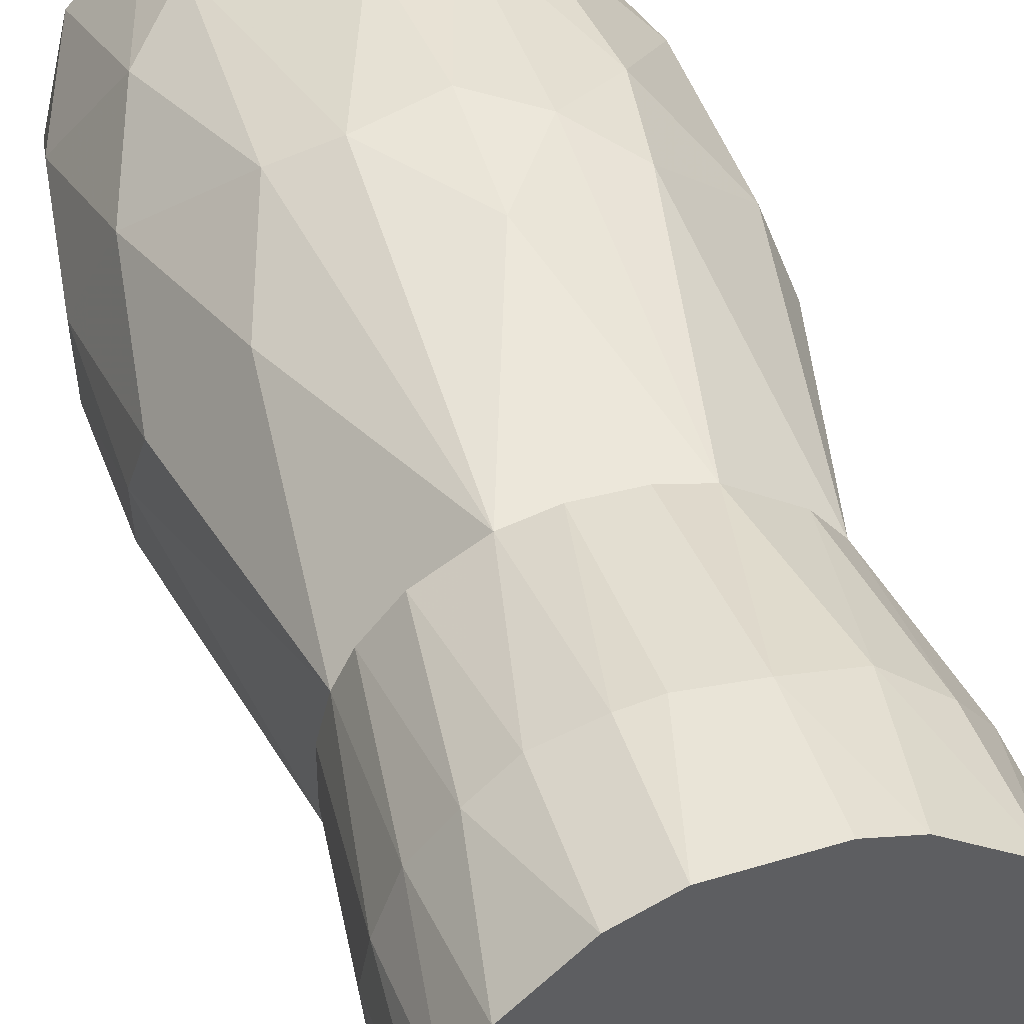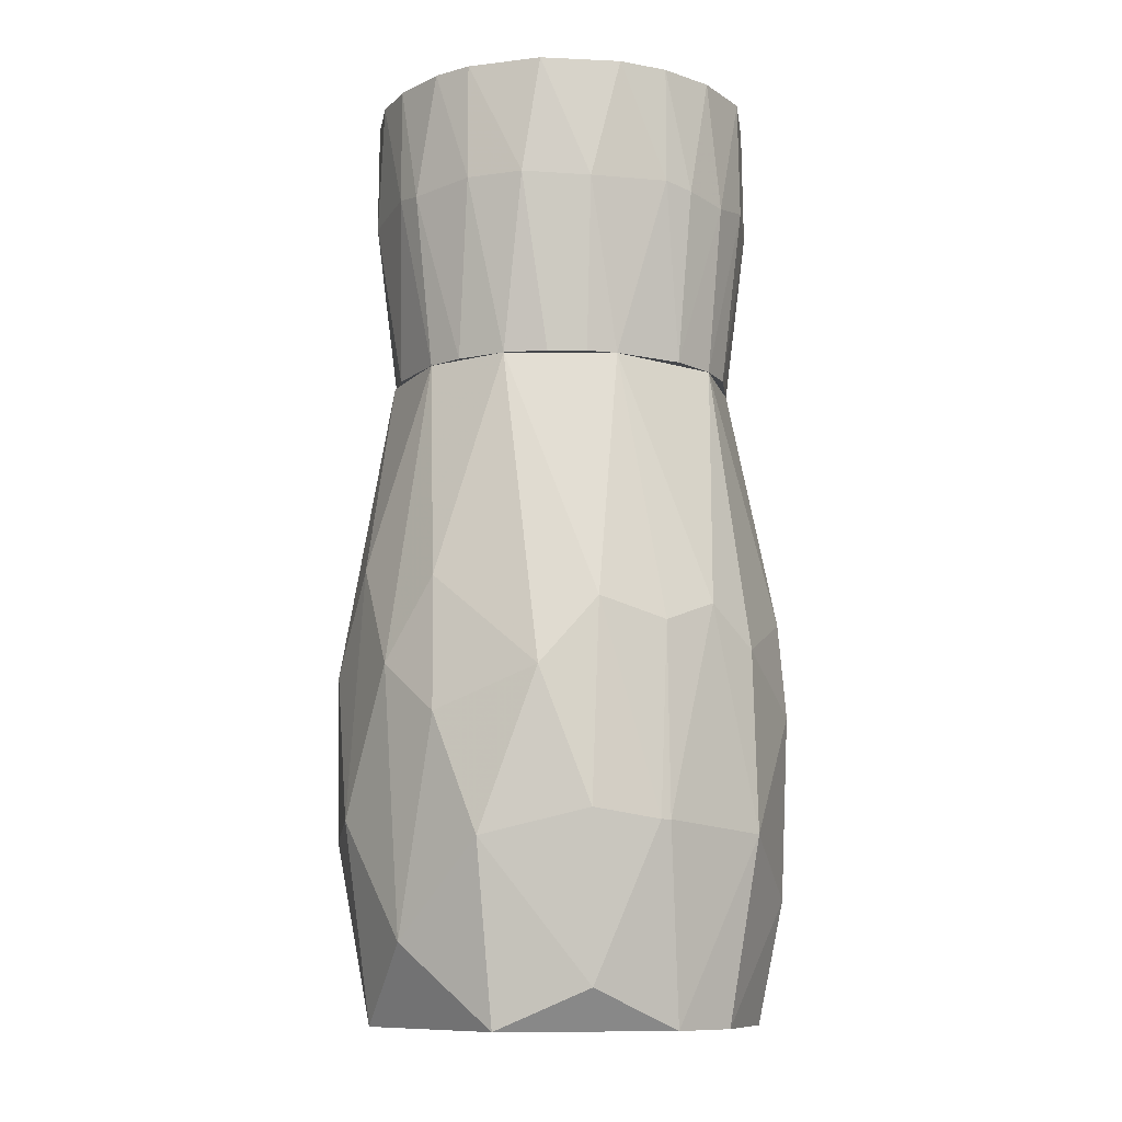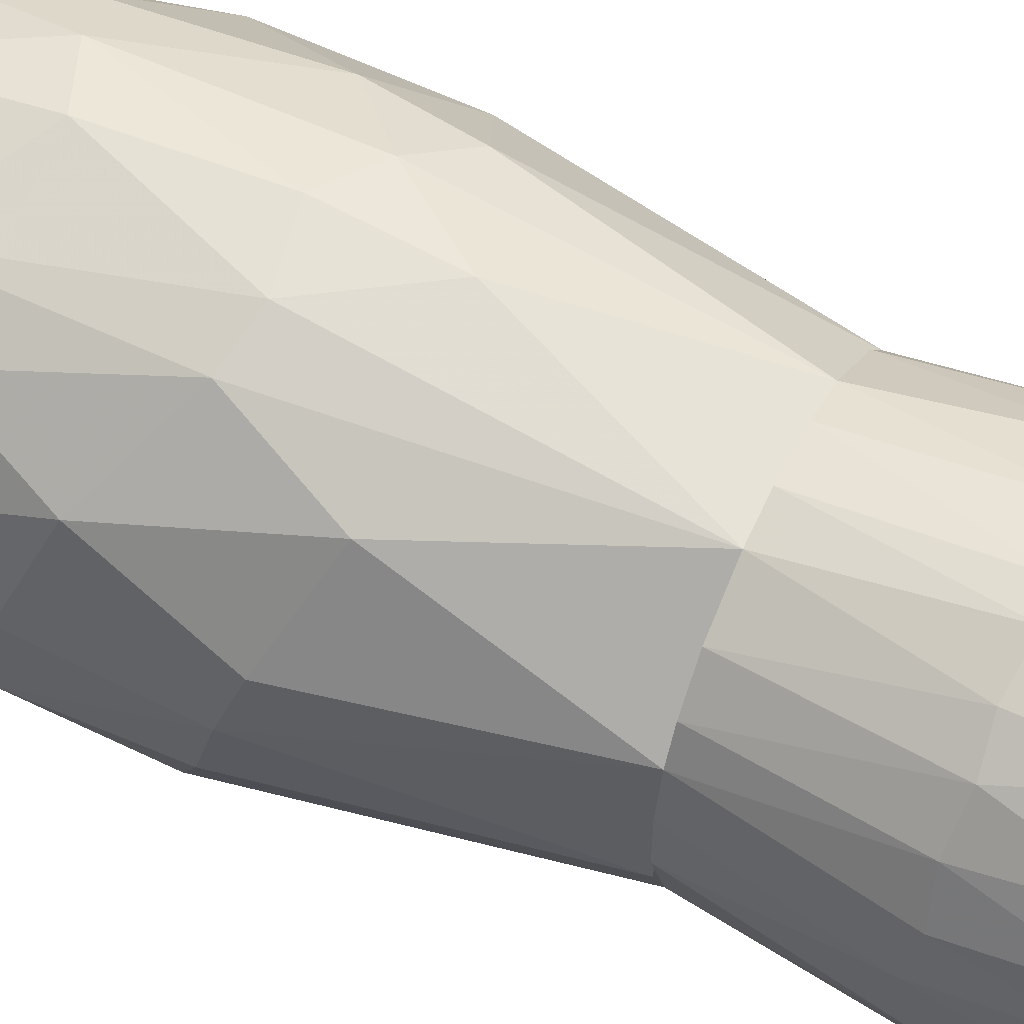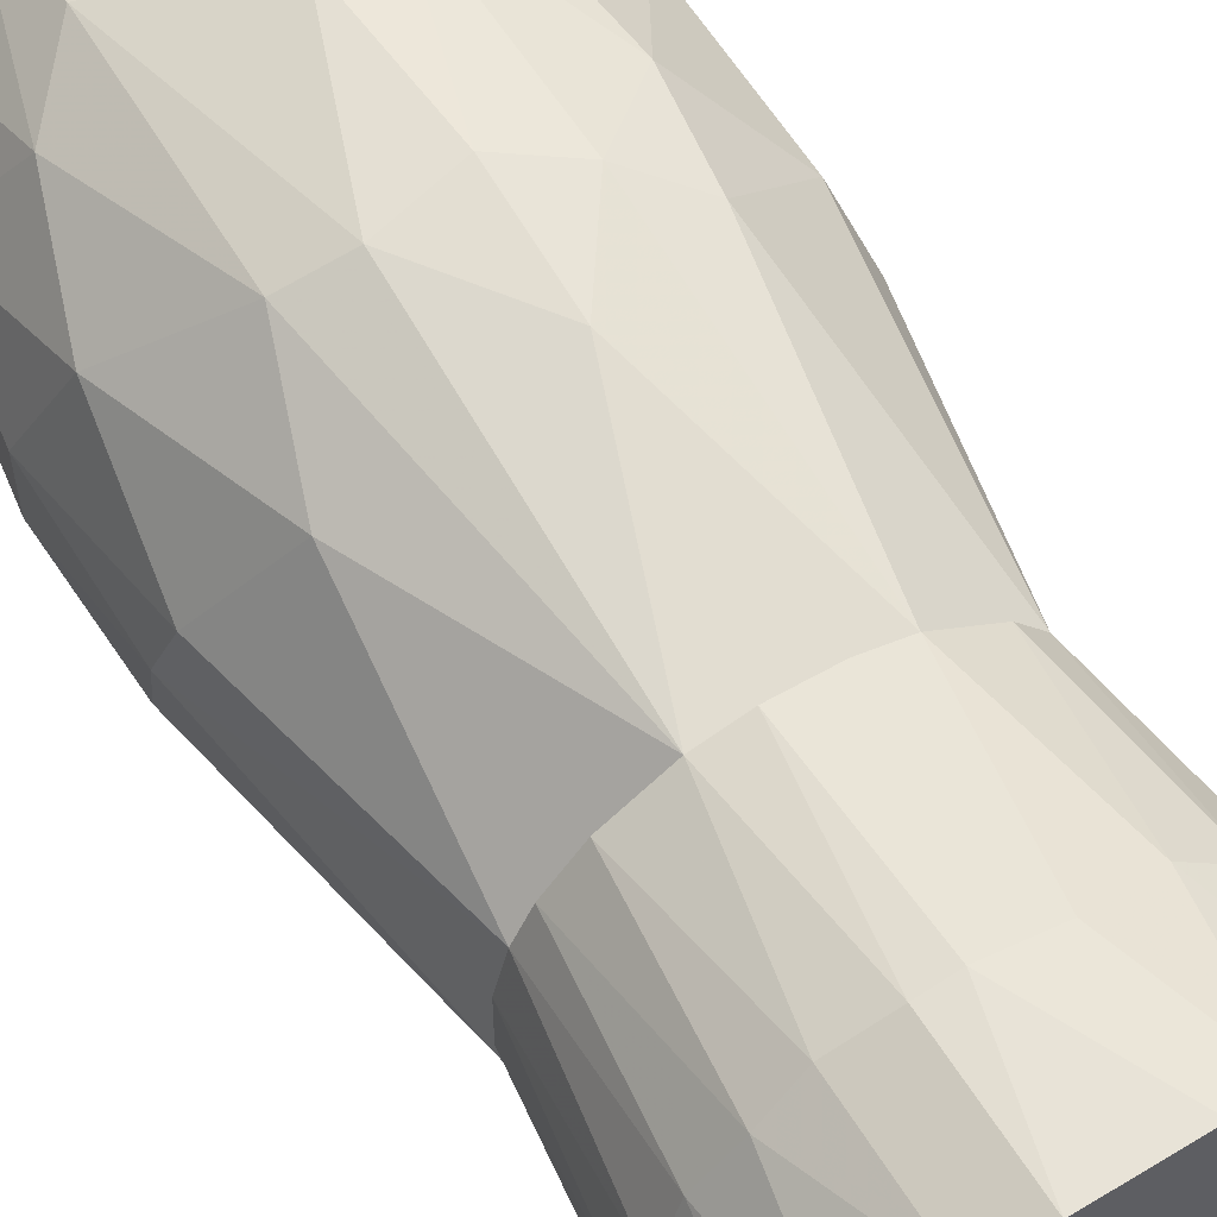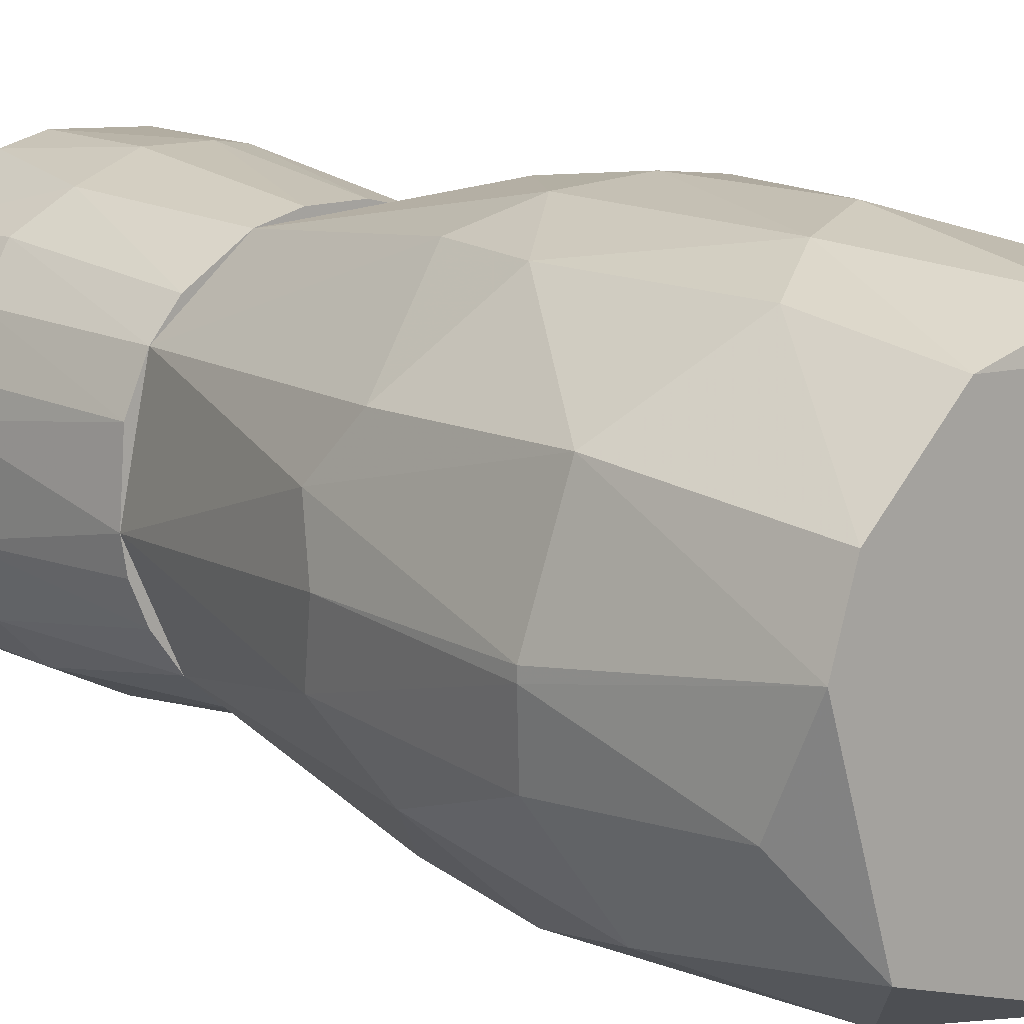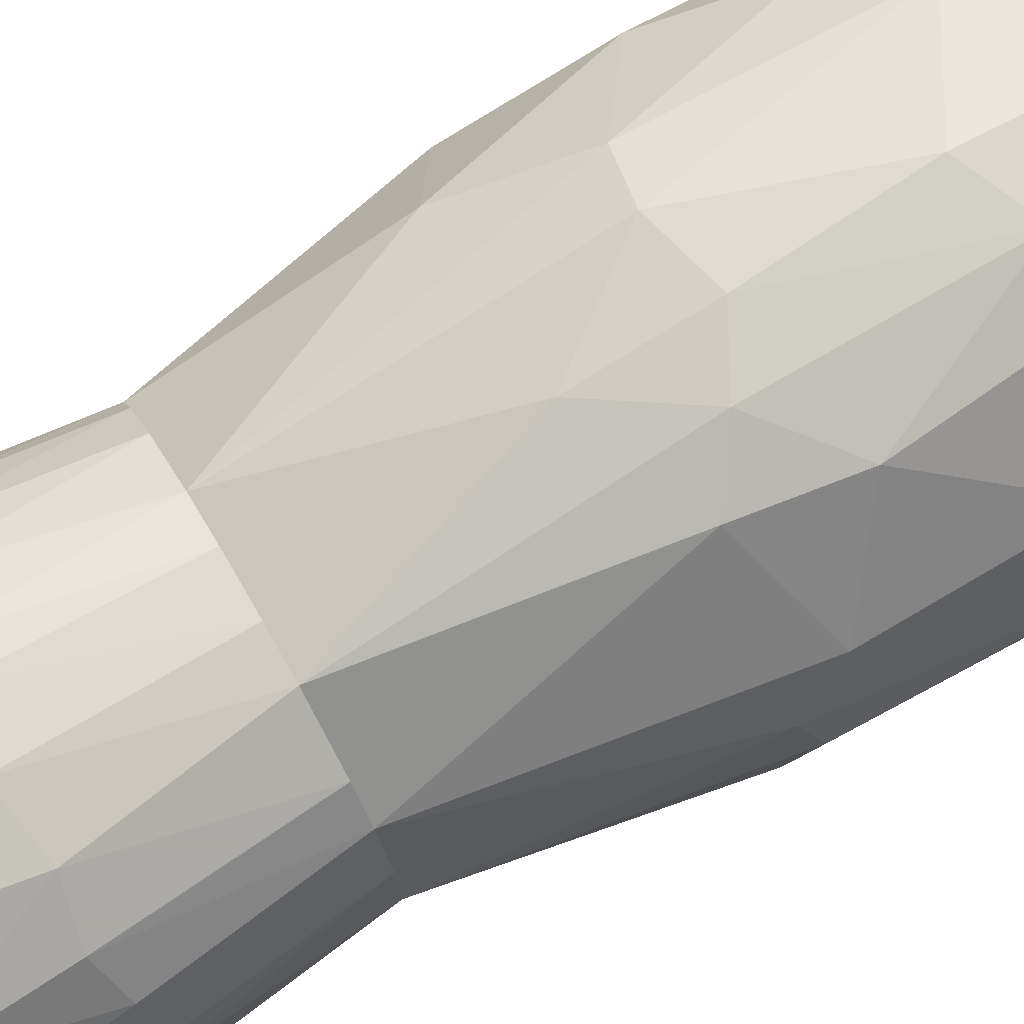
<metadata>
{"format":"obj","ext":"obj","renderer":"f3d","projection":"perspective","resolution":1024,"background":"white","views":[{"elev":43.1,"azim":162.7,"up":"+Z"},{"elev":-10.2,"azim":-115.2,"up":"+Y"},{"elev":55.1,"azim":116.6,"up":"+Z"},{"elev":57.1,"azim":149.0,"up":"+Z"},{"elev":13.6,"azim":-39.7,"up":"+Z"},{"elev":74.6,"azim":-120.2,"up":"+Z"}]}
</metadata>
<code>
o convex_0
v 0.2008 -0.2055 0.02211
v -0.2013 -0.2457 -0.004654
v -0.2013 -0.2457 0.004241
v -0.1521 0.1564 -0.01804
v 0.008728 -0.2412 -0.2013
v 0.004241 -0.411 0.174
v 0.1427 0.1564 0.05785
v -0.05826 0.1564 0.1427
v 0.08465 0.1564 -0.1297
v 0.09807 -0.4155 -0.1431
v -0.1253 -0.4155 -0.1208
v -0.09849 -0.04022 -0.1655
v 0.1025 -0.1162 0.174
v -0.1119 -0.1474 0.1695
v 0.1517 -0.4155 0.08465
v -0.1521 -0.4155 0.08465
v 0.174 -0.1162 -0.1029
v -0.1744 -0.09833 0.09807
v -0.04488 0.1564 -0.1476
v -0.1744 -0.1207 -0.1029
v -0.004654 -0.1207 0.2008
v 0.1695 -0.3976 -0.05377
v 0.05785 0.1564 0.1427
v 0.05785 -0.1118 -0.1923
v 0.1472 0.1564 -0.04484
v 0.174 -0.1698 0.107
v 0.09807 -0.3127 0.1695
v -0.06275 -0.344 -0.1789
v -0.1297 0.1564 0.08465
v -0.09849 -0.3082 0.1695
v -0.1119 0.1564 -0.1074
v 0.1427 -0.2591 -0.1432
v -0.1744 -0.3797 -0.05377
v -0.1968 -0.08047 0.004241
v -0.1432 -0.2591 -0.1432
v 0.1964 -0.07599 0.004241
v -0.05826 -0.1118 -0.1923
v -0.1744 -0.2546 0.1025
v 0.0266 -0.4155 -0.17
v 0.1383 -0.06256 -0.1387
v 0.004241 -0.2546 0.2008
v 0.1964 -0.2188 -0.05381
v 0.1338 -0.02237 0.1338
v 0.1025 -0.2546 -0.1744
v 0.1874 -0.3171 0.0534
v 0.004241 -0.02237 -0.1878
v -0.08506 -0.4155 0.1516
v -0.09849 -0.06256 0.1695
v 0.1427 -0.2635 0.1427
v 0.09807 -0.4155 0.1427
v -0.17 -0.4155 0.02656
v 0.1874 -0.05814 0.0534
v -0.05381 -0.2814 0.1919
v -0.1923 -0.2367 -0.06271
v -0.1878 -0.06261 -0.05377
v 0.05785 -0.1072 0.1919
v 0.04447 0.1564 -0.1476
v -0.1878 -0.06261 0.05336
v 0.174 -0.411 -0.004654
v -0.004654 -0.02237 0.1874
v -0.05381 -0.09385 0.1919
v -0.1119 -0.1563 -0.17
v 0.1919 -0.09391 -0.05381
v 0.1293 0.1564 -0.08503
f 25 63 64
f 7 4 8
f 4 7 9
f 11 10 15
f 11 15 16
f 4 9 19
f 7 8 23
f 9 7 25
f 8 4 29
f 4 19 31
f 19 12 31
f 12 20 31
f 22 10 32
f 2 3 34
f 28 11 35
f 11 33 35
f 25 7 36
f 12 19 37
f 5 28 37
f 14 18 38
f 16 30 38
f 30 14 38
f 10 11 39
f 28 5 39
f 11 28 39
f 24 9 40
f 17 32 40
f 6 27 41
f 22 32 42
f 32 17 42
f 36 1 42
f 7 23 43
f 23 13 43
f 13 26 43
f 5 24 44
f 32 10 44
f 39 5 44
f 10 39 44
f 24 40 44
f 40 32 44
f 1 26 45
f 24 5 46
f 37 19 46
f 5 37 46
f 16 15 47
f 30 16 47
f 18 14 48
f 8 29 48
f 29 18 48
f 26 13 49
f 13 27 49
f 15 45 49
f 45 26 49
f 27 6 50
f 6 47 50
f 47 15 50
f 15 49 50
f 49 27 50
f 3 2 51
f 11 16 51
f 2 33 51
f 33 11 51
f 38 3 51
f 16 38 51
f 26 1 52
f 1 36 52
f 36 7 52
f 7 43 52
f 43 26 52
f 14 30 53
f 41 21 53
f 6 41 53
f 47 6 53
f 30 47 53
f 33 2 54
f 20 35 54
f 35 33 54
f 4 31 55
f 31 20 55
f 2 34 55
f 34 4 55
f 54 2 55
f 20 54 55
f 13 23 56
f 27 13 56
f 21 41 56
f 41 27 56
f 19 9 57
f 9 24 57
f 46 19 57
f 24 46 57
f 29 4 58
f 18 29 58
f 34 3 58
f 4 34 58
f 3 38 58
f 38 18 58
f 15 10 59
f 10 22 59
f 42 1 59
f 22 42 59
f 45 15 59
f 1 45 59
f 23 8 60
f 56 23 60
f 21 56 60
f 48 14 61
f 8 48 61
f 14 53 61
f 53 21 61
f 60 8 61
f 21 60 61
f 20 12 62
f 35 20 62
f 28 35 62
f 12 37 62
f 37 28 62
f 25 36 63
f 42 17 63
f 36 42 63
f 9 25 64
f 40 9 64
f 17 40 64
f 63 17 64
o convex_1
v 0.04892 0.4155 0.1651
v -0.02251 0.3127 -0.17
v -0.04933 0.3082 -0.1655
v 0.1025 0.1564 0.1159
v -0.1476 0.1564 0.04446
v -0.17 0.4155 0.02213
v 0.1606 0.4155 -0.06272
v 0.08468 0.1564 -0.1297
v -0.0806 0.3038 0.1517
v -0.1119 0.1564 -0.1074
v -0.1029 0.4155 -0.1387
v 0.1651 0.3082 0.04892
v -0.02251 0.1564 0.1517
v 0.07125 0.4155 -0.1566
v 0.1517 0.1564 -0.02251
v -0.1253 0.4155 0.1204
v 0.1383 0.4155 0.1025
v -0.1655 0.3082 -0.04933
v 0.01764 0.1564 -0.1521
v 0.1249 0.3127 -0.1208
v -0.1074 0.1564 0.1115
v -0.027 0.4155 0.1696
v 0.04892 0.3082 0.1651
v -0.1476 0.3038 0.08913
v -0.1476 0.4155 -0.08951
v 0.1204 0.3082 0.1249
v -0.1476 0.1564 -0.04484
v 0.1427 0.1564 0.05782
v -0.02251 0.4155 -0.17
v 0.04892 0.3082 -0.1655
v 0.1696 0.4155 0.02658
v 0.1651 0.3082 -0.04933
v 0.1293 0.1564 -0.08506
v -0.04488 0.1564 -0.1476
v -0.17 0.3127 0.02213
v -0.1029 0.3127 -0.1387
v 0.05786 0.1564 0.1427
v -0.1387 0.3127 -0.1029
v -0.027 0.3127 0.1696
v 0.1249 0.4155 -0.1208
v -0.1208 0.3127 0.1249
v 0.1472 0.3038 0.08913
v 0.08913 0.3038 -0.1476
v 0.1696 0.2993 0.004214
v 0.08913 0.4155 0.1472
v -0.17 0.4155 -0.02251
v 0.08913 0.3038 0.1472
v -0.05827 0.1564 0.1427
v -0.1566 0.4155 0.07125
v 0.1472 0.3038 -0.08951
v -0.06276 0.4155 0.1606
v 0.02213 0.3082 0.1696
v -0.1521 0.1564 -0.01805
v -0.1655 0.3082 0.04892
v 0.1517 0.1564 0.02213
v 0.02213 0.4155 -0.17
v 0.1696 0.4155 -0.027
v -0.07615 0.1564 -0.1342
v 0.02213 0.1564 0.1517
v -0.1298 0.1564 0.08465
v 0.1606 0.4155 0.06231
v -0.1342 0.1564 -0.07612
v -0.07167 0.4155 -0.1566
v 0.1293 0.1564 0.08465
f 92 106 128
f 70 65 71
f 68 69 72
f 72 69 74
f 70 71 75
f 69 68 77
f 75 71 78
f 68 72 79
f 65 70 80
f 71 65 81
f 72 74 83
f 69 77 85
f 65 80 86
f 70 75 89
f 74 69 91
f 68 79 92
f 66 67 93
f 75 78 93
f 83 66 94
f 72 83 94
f 71 81 95
f 79 72 97
f 72 84 97
f 96 79 97
f 67 66 98
f 66 83 98
f 83 74 98
f 77 68 101
f 89 75 102
f 82 89 102
f 75 100 102
f 100 74 102
f 78 71 104
f 73 80 105
f 85 73 105
f 80 88 105
f 81 90 106
f 92 76 106
f 84 72 107
f 94 78 107
f 72 94 107
f 78 104 107
f 104 84 107
f 95 76 108
f 79 96 108
f 81 65 109
f 65 87 109
f 90 81 109
f 70 89 110
f 89 82 110
f 99 70 110
f 82 99 110
f 68 90 111
f 101 68 111
f 87 101 111
f 109 87 111
f 90 109 111
f 85 77 112
f 73 85 112
f 103 73 112
f 77 103 112
f 80 70 113
f 88 80 113
f 71 96 114
f 97 84 114
f 96 97 114
f 104 71 114
f 84 104 114
f 80 73 115
f 86 80 115
f 73 103 115
f 103 86 115
f 65 86 116
f 87 65 116
f 103 77 116
f 86 103 116
f 91 69 117
f 82 91 117
f 99 82 117
f 69 99 117
f 69 88 118
f 70 99 118
f 99 69 118
f 113 70 118
f 88 113 118
f 92 79 119
f 76 92 119
f 79 108 119
f 108 76 119
f 66 93 120
f 93 78 120
f 78 94 120
f 94 66 120
f 71 95 121
f 96 71 121
f 95 108 121
f 108 96 121
f 67 98 122
f 98 74 122
f 100 67 122
f 74 100 122
f 77 101 123
f 101 87 123
f 87 116 123
f 116 77 123
f 69 85 124
f 88 69 124
f 85 105 124
f 105 88 124
f 76 95 125
f 95 81 125
f 106 76 125
f 81 106 125
f 74 91 126
f 91 82 126
f 82 102 126
f 102 74 126
f 93 67 127
f 75 93 127
f 67 100 127
f 100 75 127
f 90 68 128
f 68 92 128
f 106 90 128

</code>
